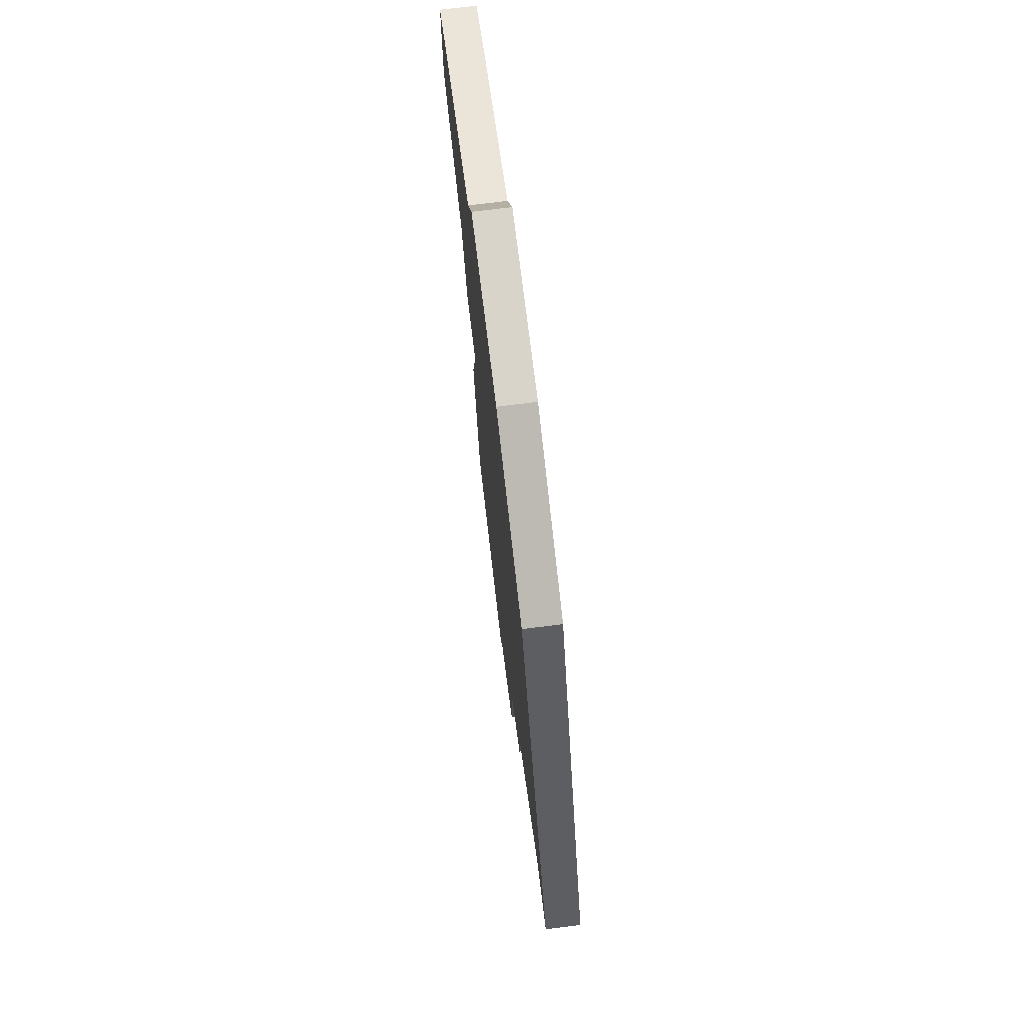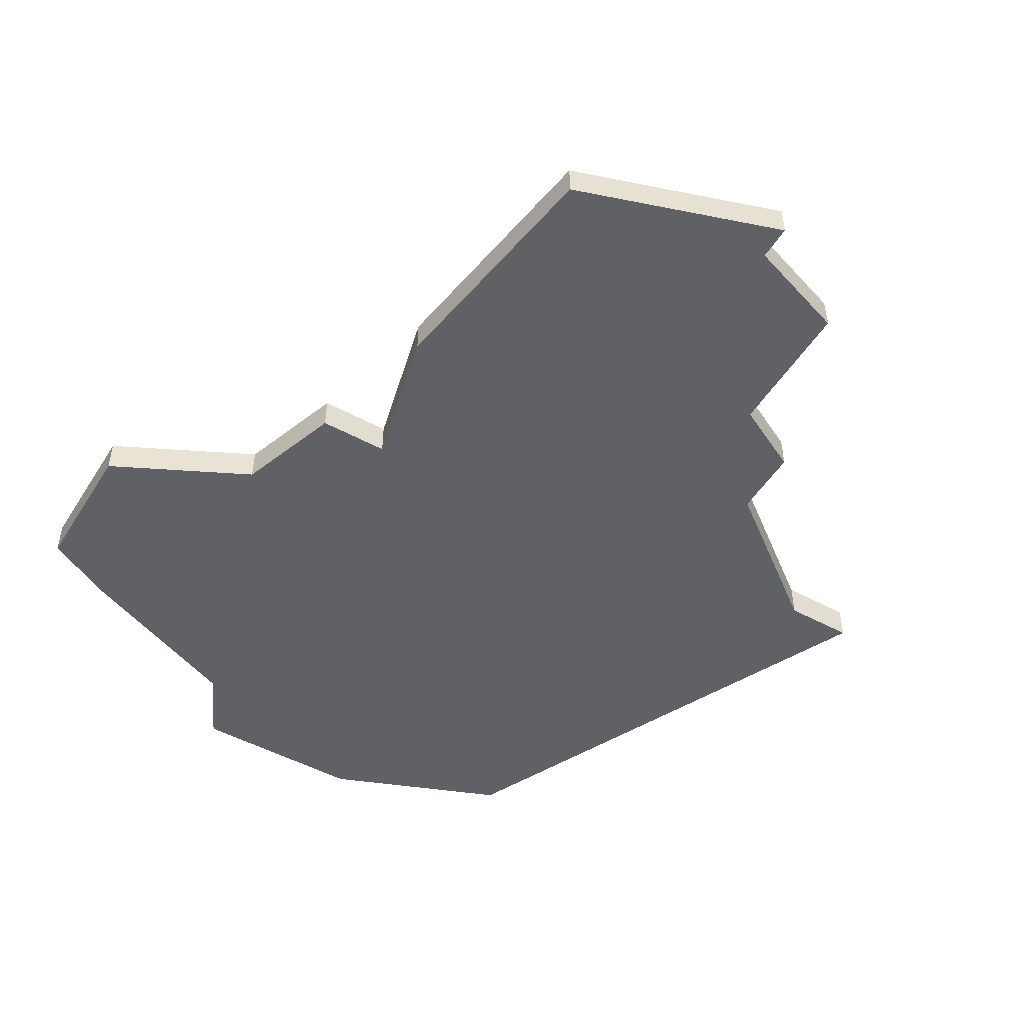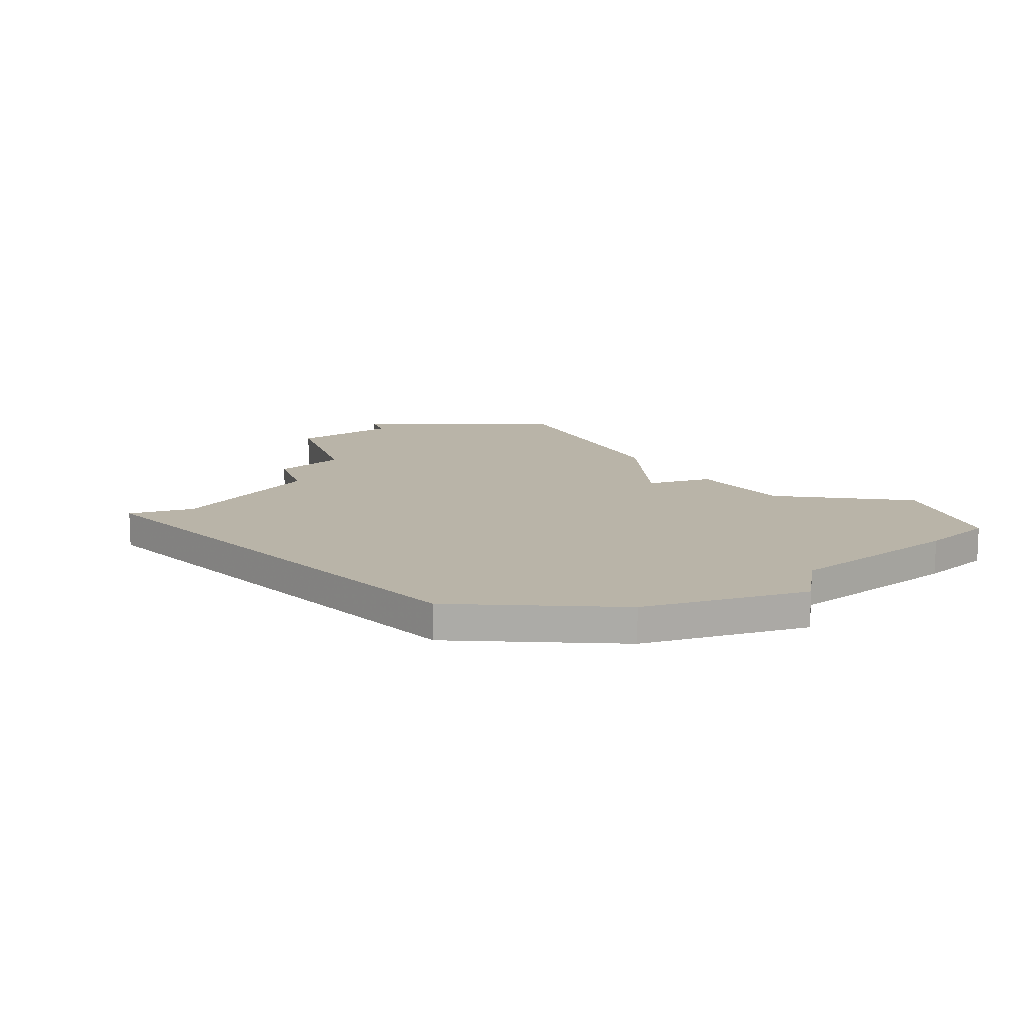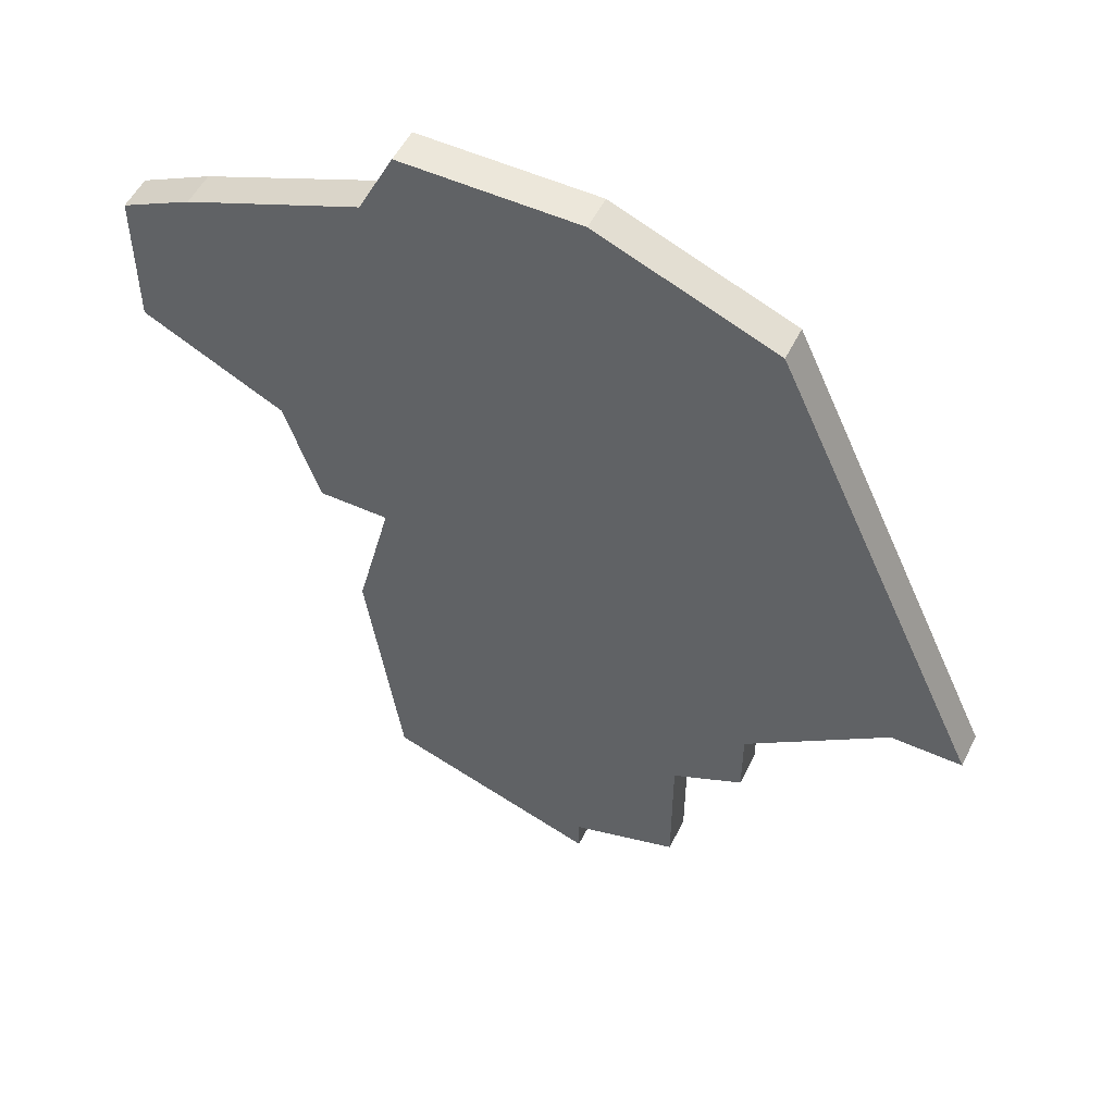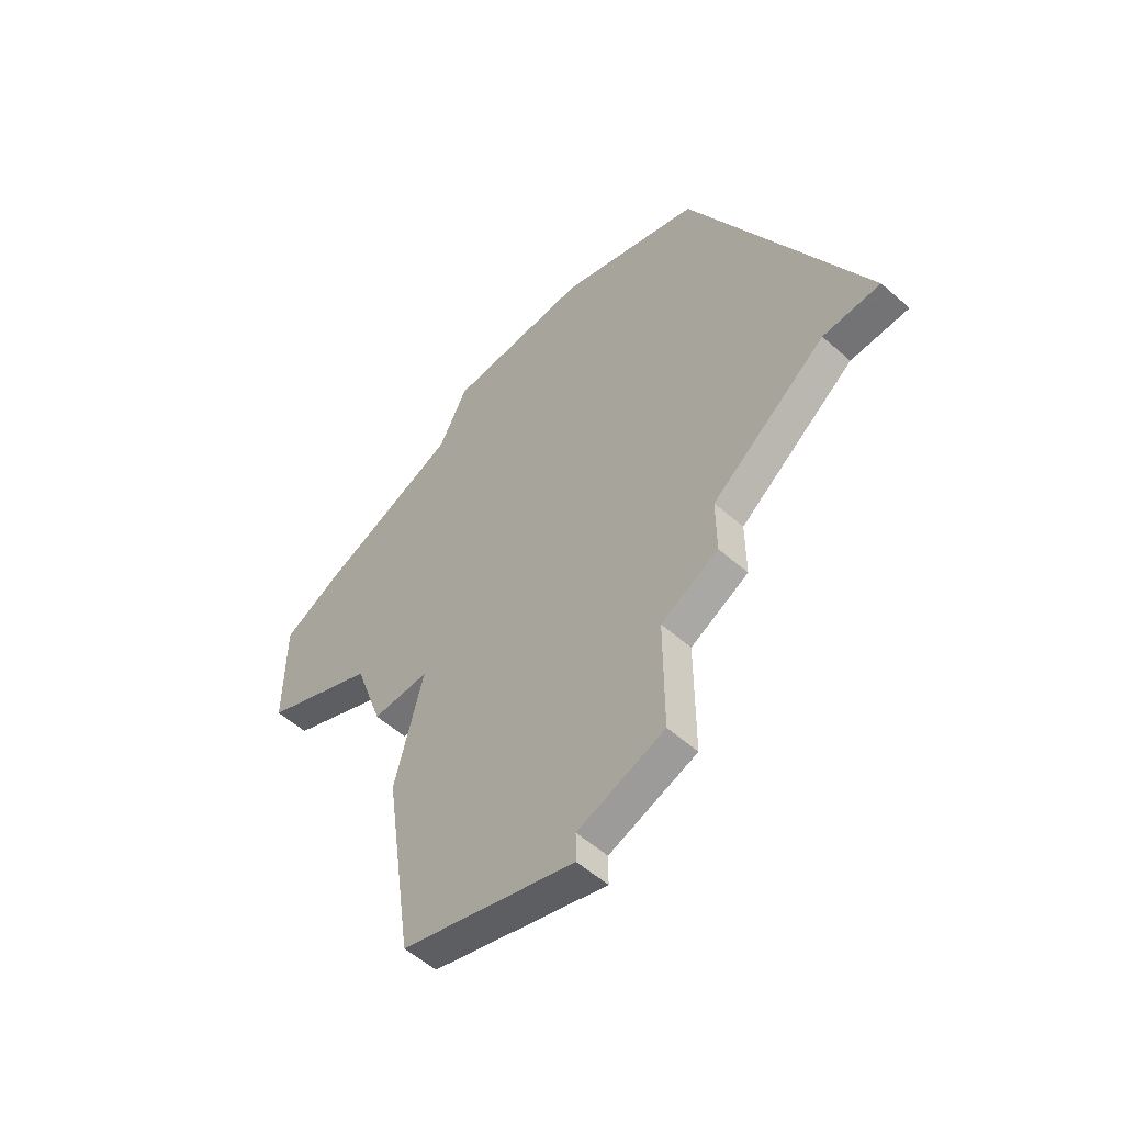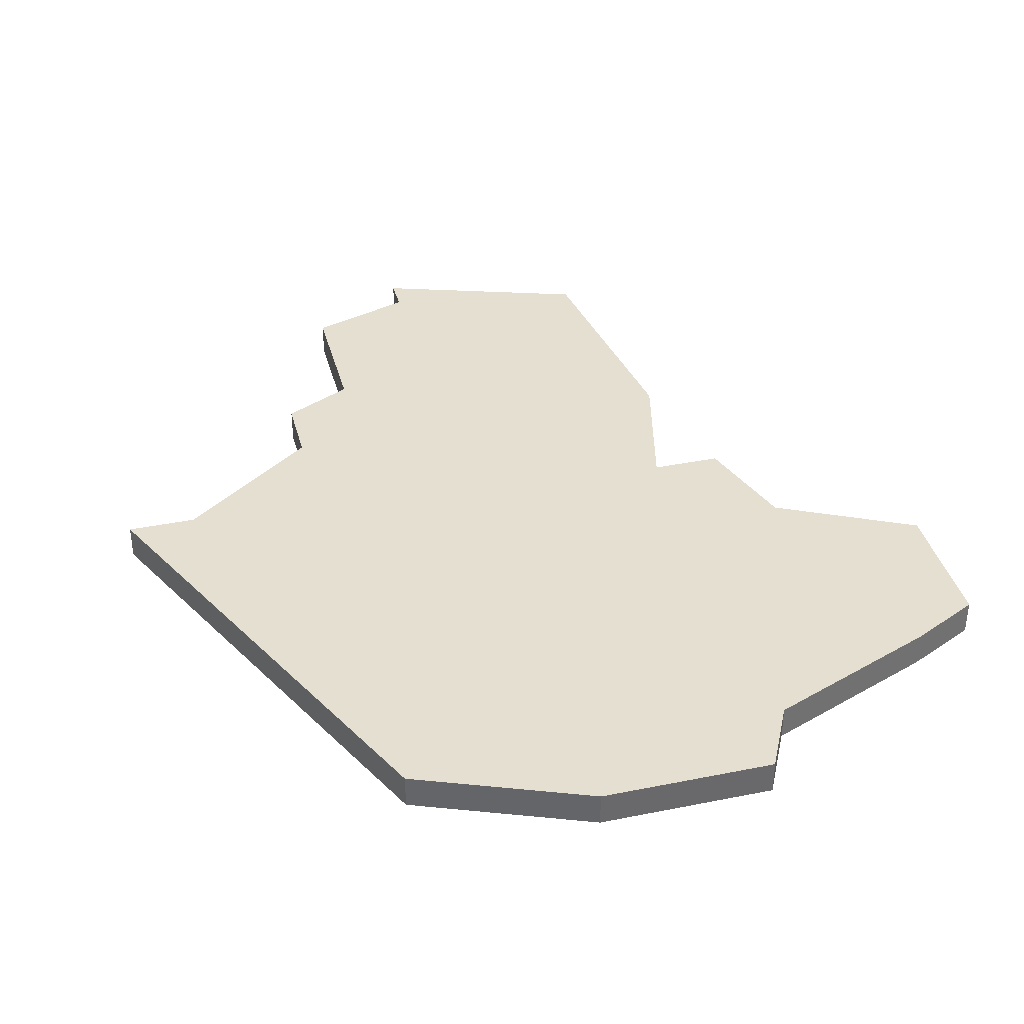
<metadata>
{"format":"obj","ext":"obj","renderer":"f3d","projection":"perspective","resolution":1024,"background":"white","views":[{"elev":74.9,"azim":83.0,"up":"+Y"},{"elev":-49.3,"azim":-31.0,"up":"+Z"},{"elev":13.1,"azim":161.7,"up":"+Z"},{"elev":52.8,"azim":25.9,"up":"+Y"},{"elev":-56.0,"azim":47.4,"up":"+Y"},{"elev":37.5,"azim":165.5,"up":"+Z"}]}
</metadata>
<code>
v 3396 -345 0
v 3394 -346 0
v 3394 -350 0
v 3398 -352 0
v 3399 -355 0
v 3401 -355 0
v 3400 -359 0
v 3401 -366 0
v 3407 -368 0
v 3407 -367 0
v 3410 -366 0
v 3410 -362 0
v 3412 -361 0
v 3412 -359 0
v 3416 -356 0
v 3418 -356 0
v 3412 -343 0
v 3407 -341 0
v 3402 -341 0
v 3401 -343 0
v 3396 -345 1
v 3394 -346 1
v 3394 -350 1
v 3398 -352 1
v 3399 -355 1
v 3401 -355 1
v 3400 -359 1
v 3401 -366 1
v 3407 -368 1
v 3407 -367 1
v 3410 -366 1
v 3410 -362 1
v 3412 -361 1
v 3412 -359 1
v 3416 -356 1
v 3418 -356 1
v 3412 -343 1
v 3407 -341 1
v 3402 -341 1
v 3401 -343 1
f 2 1 20
f 4 3 2
f 6 5 4
f 8 7 6
f 10 9 8
f 12 11 10
f 14 13 12
f 17 16 15
f 19 18 17
f 4 2 20
f 10 8 6
f 17 15 14
f 20 19 17
f 6 4 20
f 12 10 6
f 17 14 12
f 6 20 17
f 17 12 6
f 40 21 22
f 22 23 24
f 24 25 26
f 26 27 28
f 28 29 30
f 30 31 32
f 32 33 34
f 35 36 37
f 37 38 39
f 40 22 24
f 26 28 30
f 34 35 37
f 37 39 40
f 40 24 26
f 26 30 32
f 32 34 37
f 37 40 26
f 26 32 37
f 22 21 2
f 2 21 1
f 23 22 3
f 3 22 2
f 24 23 4
f 4 23 3
f 25 24 5
f 5 24 4
f 26 25 6
f 6 25 5
f 27 26 7
f 7 26 6
f 28 27 8
f 8 27 7
f 29 28 9
f 9 28 8
f 30 29 10
f 10 29 9
f 31 30 11
f 11 30 10
f 32 31 12
f 12 31 11
f 33 32 13
f 13 32 12
f 34 33 14
f 14 33 13
f 35 34 15
f 15 34 14
f 36 35 16
f 16 35 15
f 37 36 17
f 17 36 16
f 38 37 18
f 18 37 17
f 39 38 19
f 19 38 18
f 21 40 1
f 1 40 20
f 40 39 20
f 20 39 19

</code>
